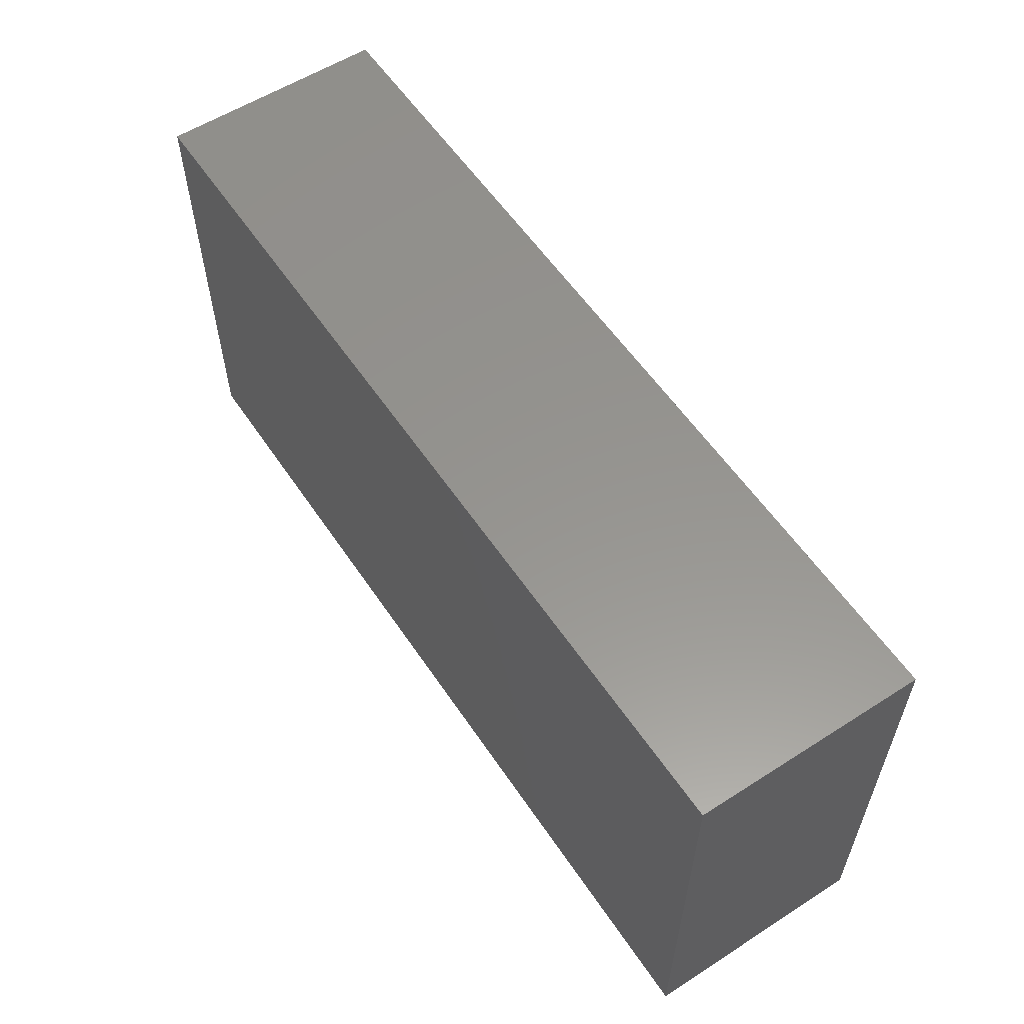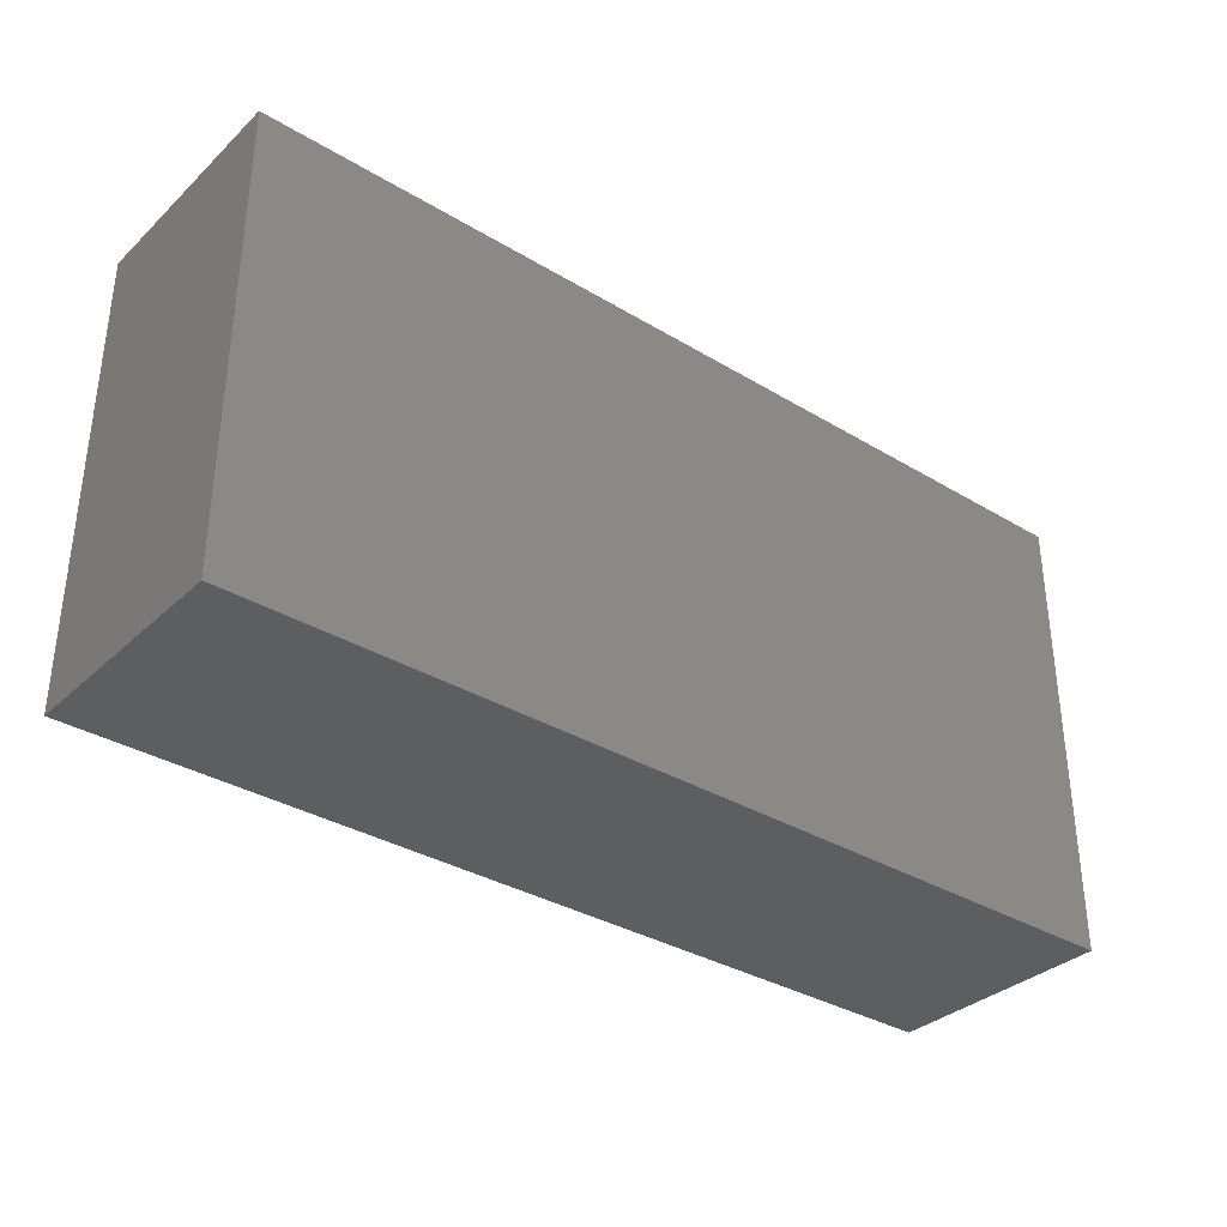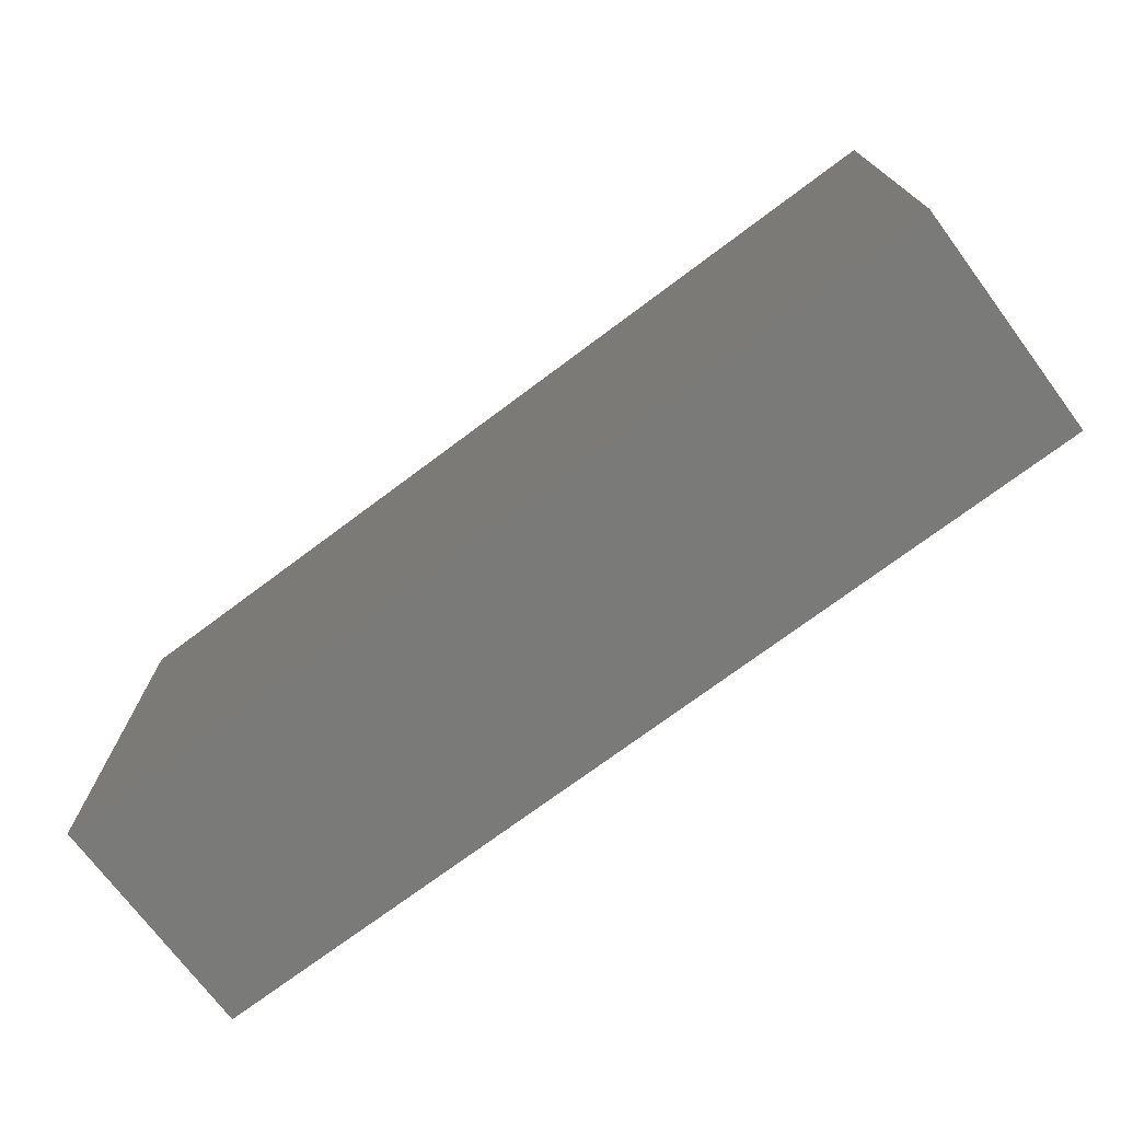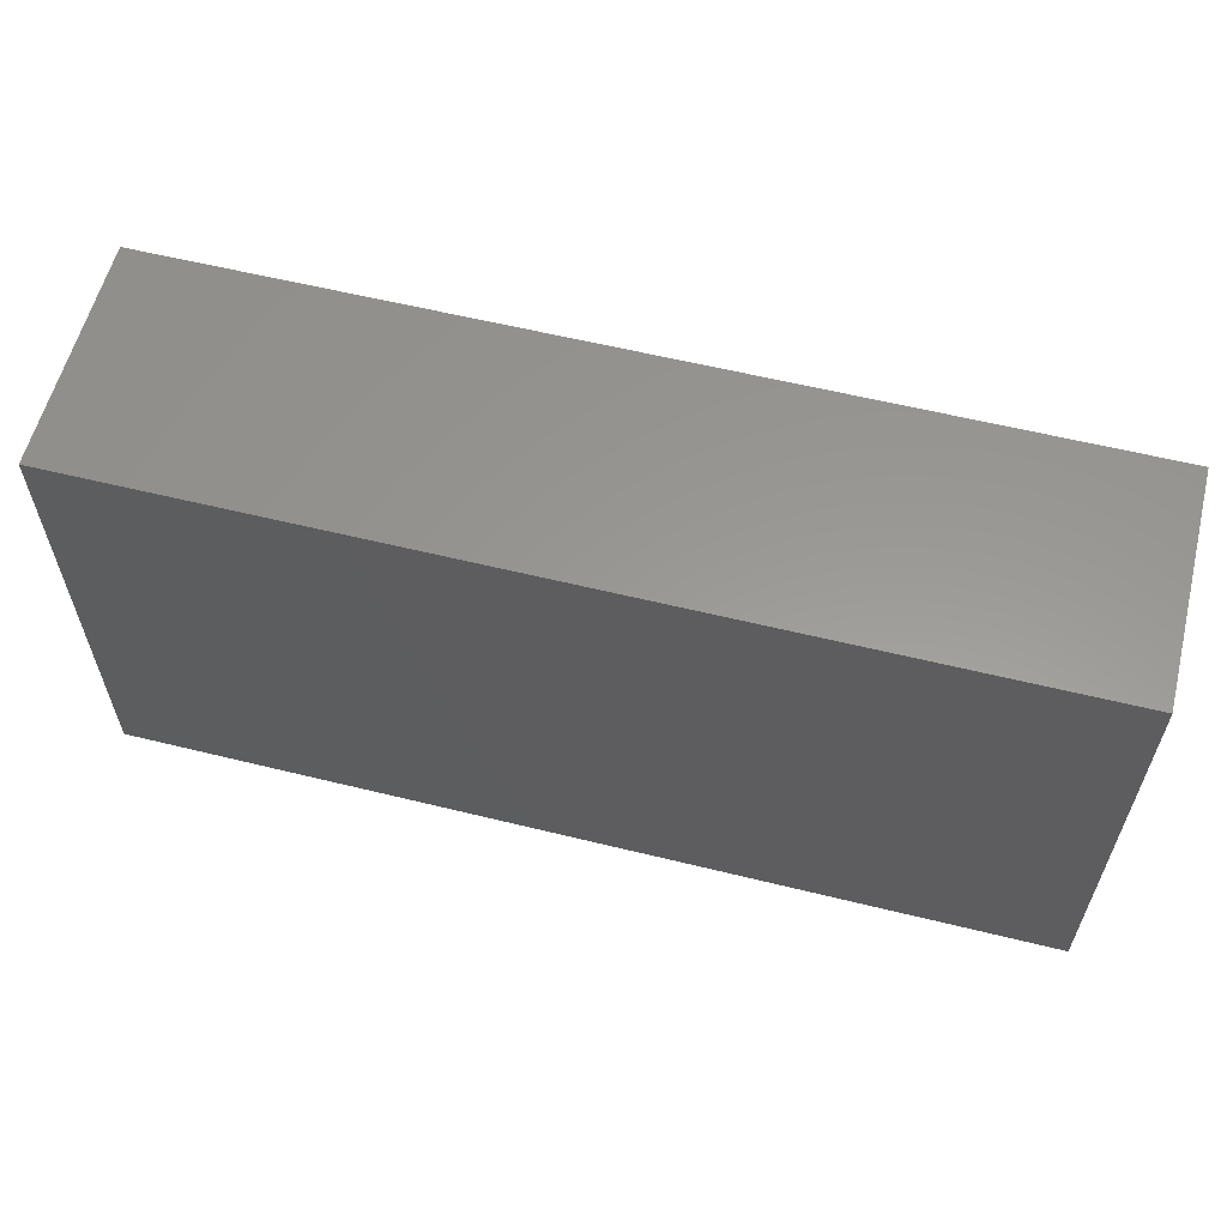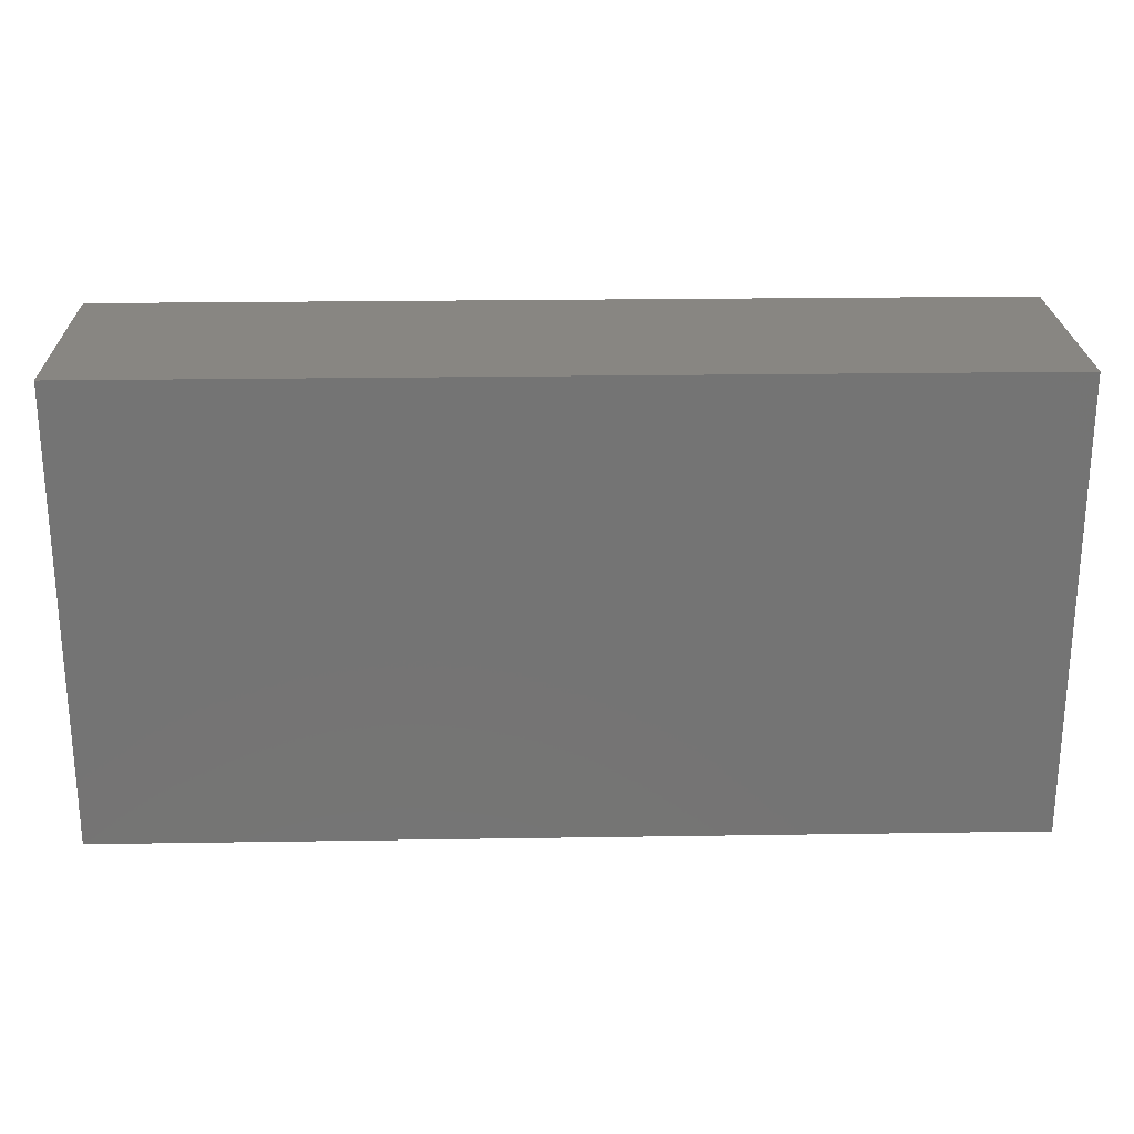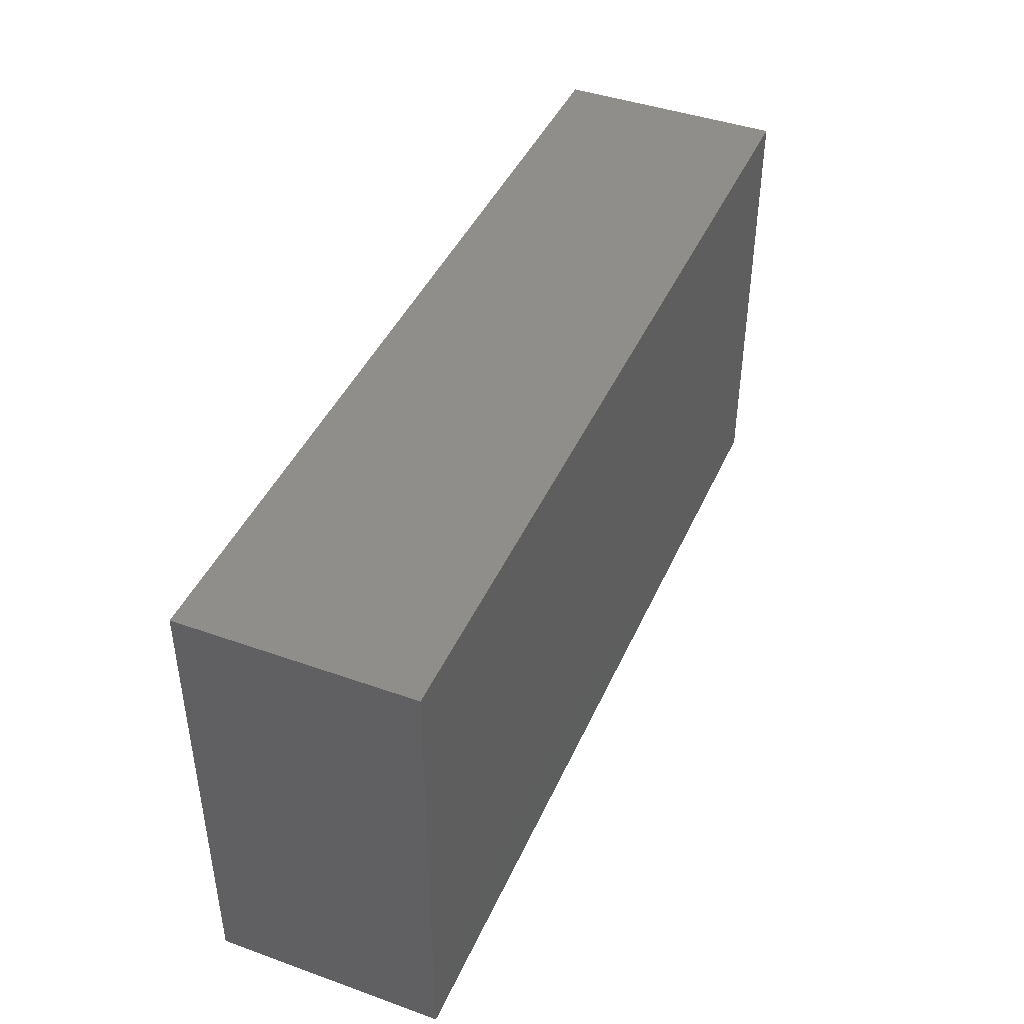
<metadata>
{"format":"stl","ext":"stl","renderer":"f3d","projection":"perspective","resolution":1024,"background":"white","views":[{"elev":57.4,"azim":56.4,"up":"+Y"},{"elev":-34.2,"azim":140.9,"up":"+Y"},{"elev":-73.1,"azim":-143.2,"up":"+Y"},{"elev":59.2,"azim":-165.8,"up":"+Y"},{"elev":23.6,"azim":178.5,"up":"+Y"},{"elev":43.0,"azim":112.9,"up":"+Y"}]}
</metadata>
<code>
# stl→obj: 8 verts, 12 faces
v -1 -0.5 -0.25
v -1 0.5 -0.25
v -1 -0.5 0.25
v -1 0.5 0.25
v 1 -0.5 -0.25
v 1 0.5 -0.25
v 1 -0.5 0.25
v 1 0.5 0.25
f 1 2 3
f 4 2 3
f 5 6 7
f 8 6 7
f 1 5 3
f 7 5 3
f 2 6 4
f 8 6 4
f 1 5 2
f 6 5 2
f 3 7 4
f 8 7 4

</code>
